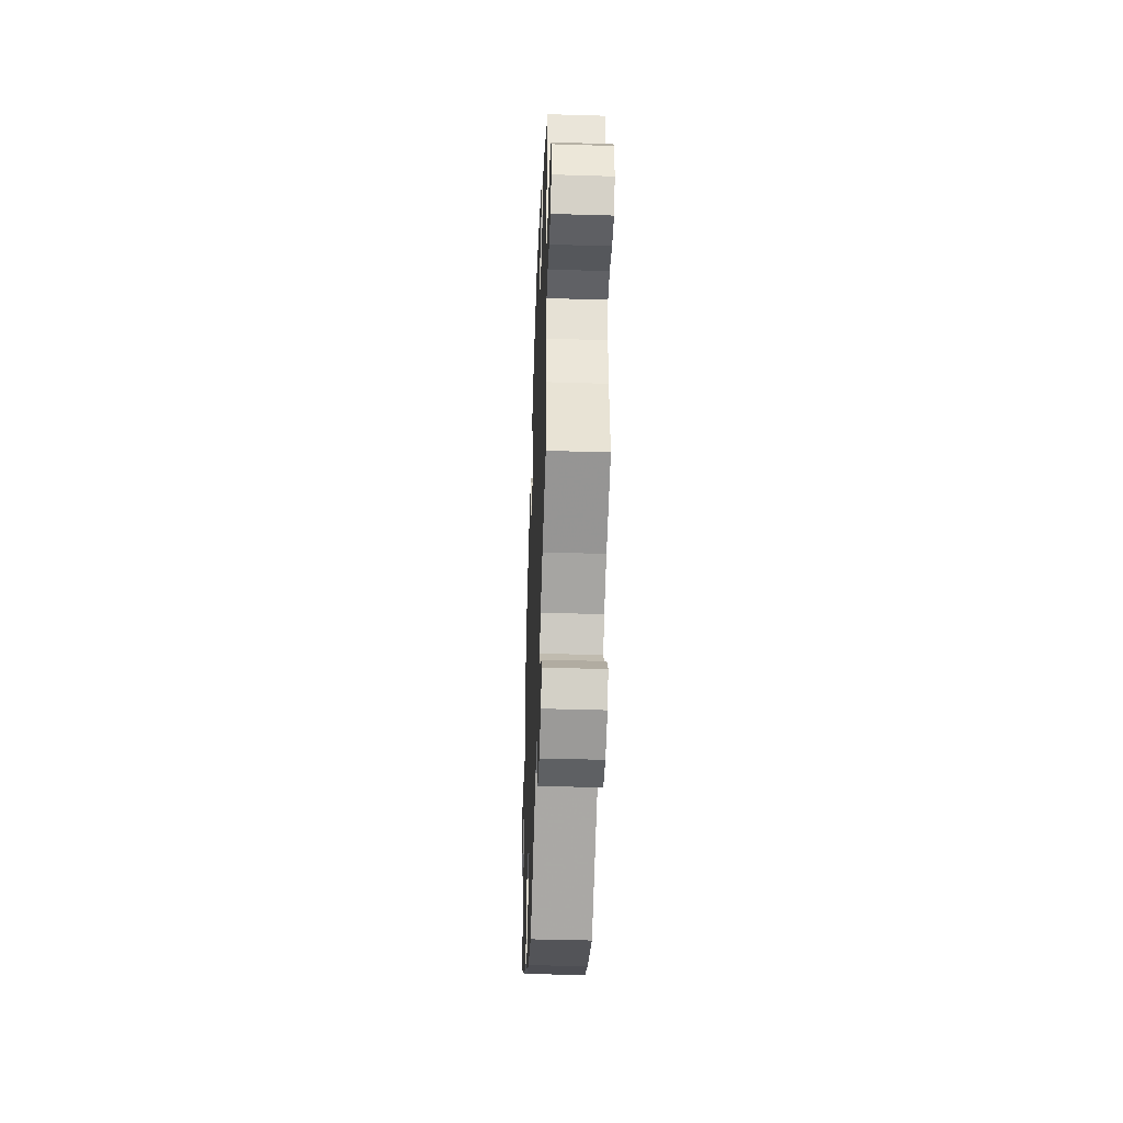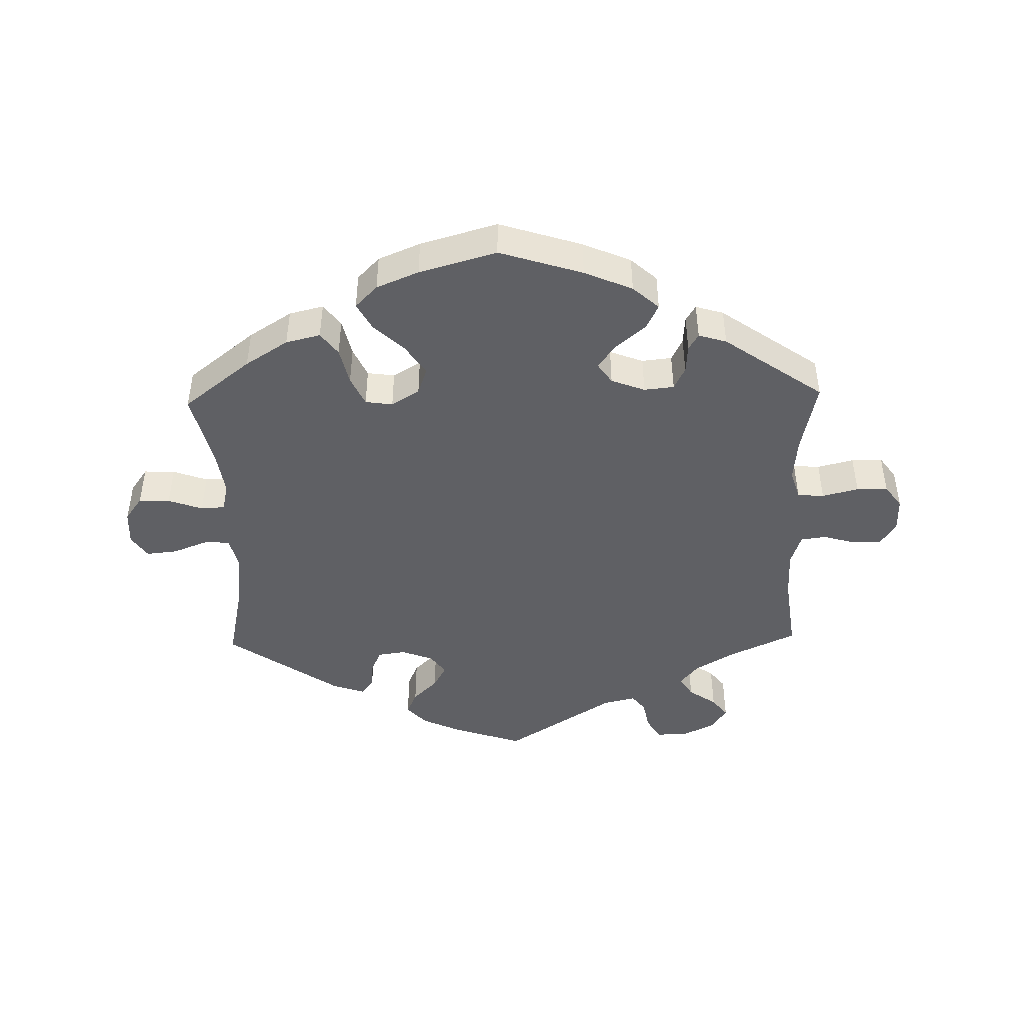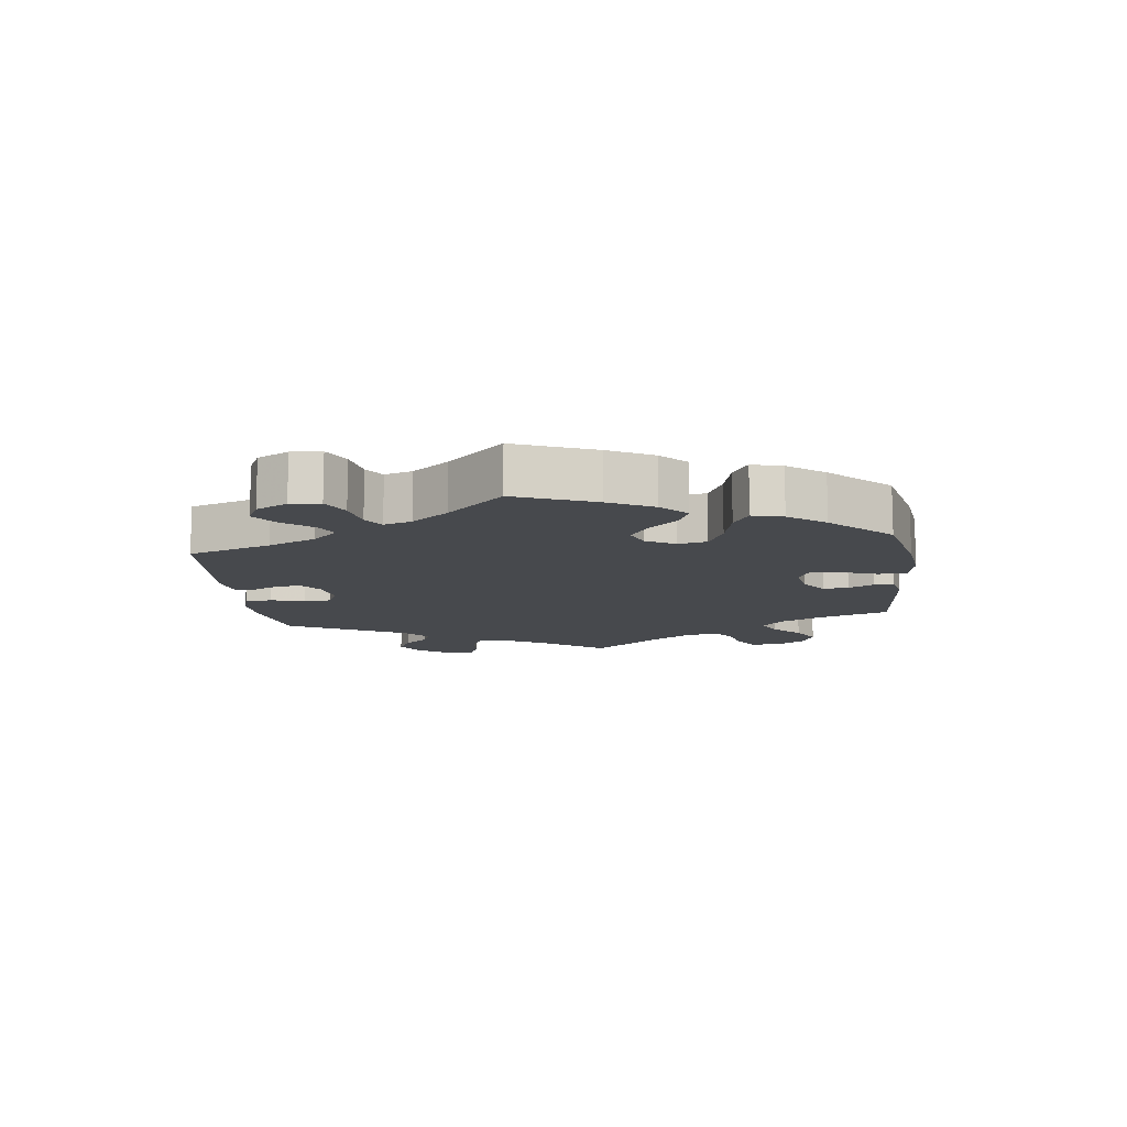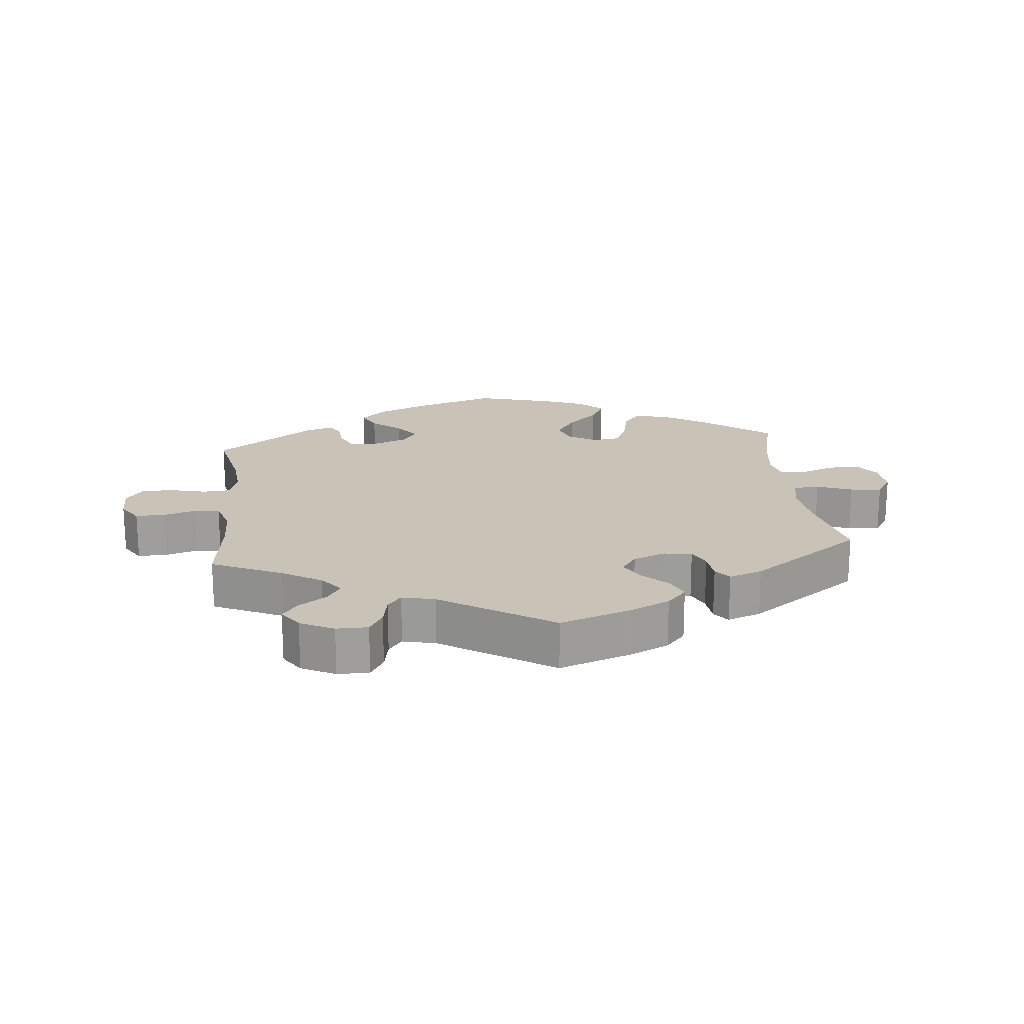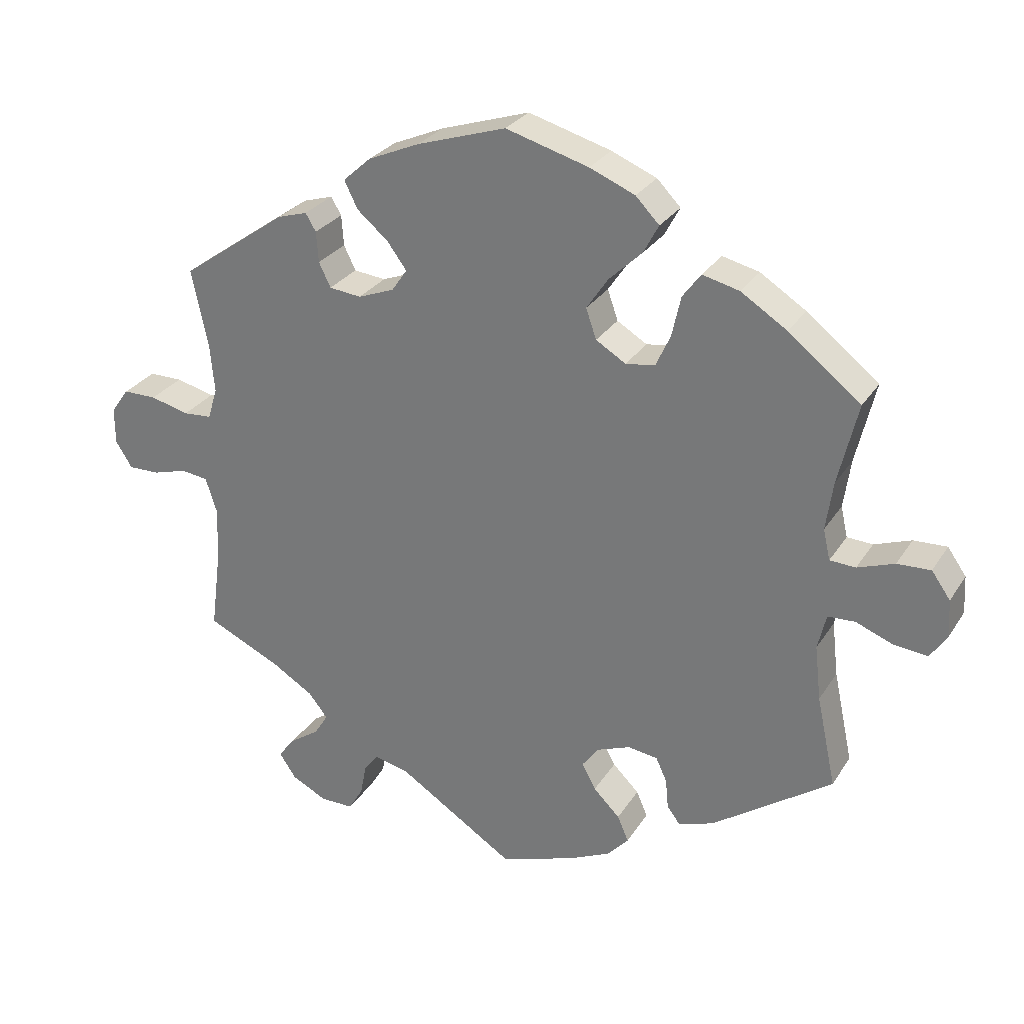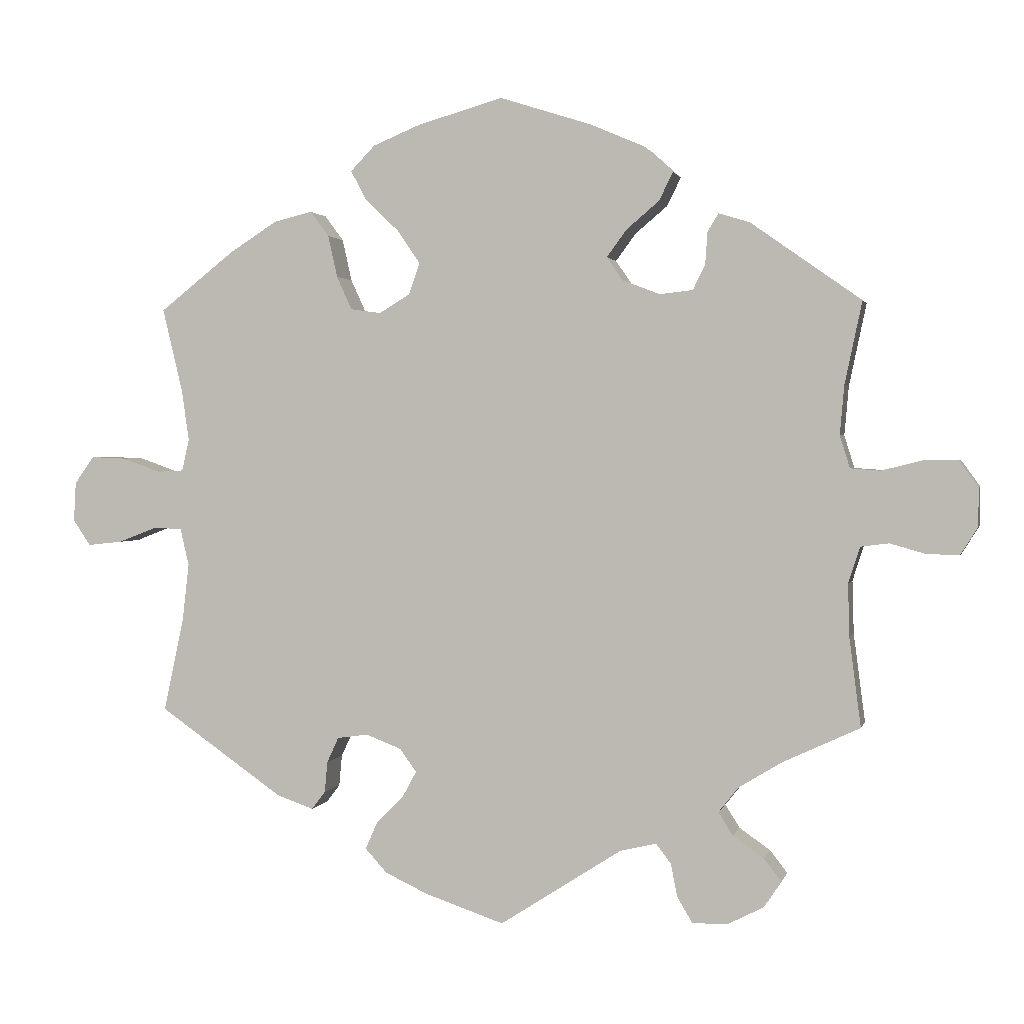
<metadata>
{"format":"obj","ext":"obj","renderer":"f3d","projection":"perspective","resolution":1024,"background":"white","views":[{"elev":-42.3,"azim":87.9,"up":"+Z"},{"elev":-45.1,"azim":1.4,"up":"+Y"},{"elev":-12.0,"azim":-52.8,"up":"+Y"},{"elev":19.4,"azim":173.9,"up":"+Y"},{"elev":28.1,"azim":-153.9,"up":"+Z"},{"elev":1.6,"azim":13.0,"up":"+Z"}]}
</metadata>
<code>
v -0.473 0.07 -0.157
v -0.464 0.07 -0.078
v -0.476 0.07 -0.027
v -0.515 0.07 -0.025
v -0.569 0.07 -0.046
v -0.617 0.07 -0.051
v -0.641 0.07 -0.015
v -0.638 0.07 0.039
v -0.611 0.07 0.077
v -0.563 0.07 0.075
v -0.51 0.07 0.056
v -0.473 0.07 0.058
v -0.463 0.07 0.102
v -0.473 0.07 0.172
v -0.501 0.07 0.289
v -0.397 0.07 0.371
v -0.331 0.07 0.413
v -0.278 0.07 0.426
v -0.252 0.07 0.391
v -0.239 0.07 0.333
v -0.218 0.07 0.287
v -0.176 0.07 0.281
v -0.133 0.07 0.307
v -0.118 0.07 0.35
v -0.149 0.07 0.396
v -0.196 0.07 0.441
v -0.218 0.07 0.482
v -0.184 0.07 0.517
v -0.119 0.07 0.544
v 0 0.07 0.578
v 0.128 0.07 0.537
v 0.202 0.07 0.505
v 0.242 0.07 0.469
v 0.223 0.07 0.43
v 0.178 0.07 0.392
v 0.15 0.07 0.354
v 0.172 0.07 0.322
v 0.224 0.07 0.302
v 0.27 0.07 0.307
v 0.287 0.07 0.342
v 0.29 0.07 0.386
v 0.305 0.07 0.411
v 0.348 0.07 0.398
v 0.501 0.07 0.29
v 0.477 0.07 0.176
v 0.471 0.07 0.108
v 0.485 0.07 0.063
v 0.526 0.07 0.06
v 0.582 0.07 0.074
v 0.63 0.07 0.074
v 0.656 0.07 0.038
v 0.656 0.07 -0.015
v 0.632 0.07 -0.053
v 0.587 0.07 -0.052
v 0.538 0.07 -0.038
v 0.499 0.07 -0.043
v 0.483 0.07 -0.093
v 0.485 0.07 -0.166
v 0.501 0.07 -0.289
v 0.394 0.07 -0.339
v 0.335 0.07 -0.375
v 0.307 0.07 -0.41
v 0.327 0.07 -0.442
v 0.37 0.07 -0.472
v 0.394 0.07 -0.503
v 0.37 0.07 -0.539
v 0.319 0.07 -0.565
v 0.271 0.07 -0.565
v 0.25 0.07 -0.53
v 0.241 0.07 -0.484
v 0.22 0.07 -0.457
v 0.17 0.07 -0.469
v 0.001 0.07 -0.578
v -0.108 0.07 -0.541
v -0.168 0.07 -0.513
v -0.198 0.07 -0.48
v -0.182 0.07 -0.443
v -0.144 0.07 -0.405
v -0.124 0.07 -0.368
v -0.147 0.07 -0.336
v -0.196 0.07 -0.317
v -0.239 0.07 -0.323
v -0.255 0.07 -0.358
v -0.259 0.07 -0.401
v -0.278 0.07 -0.426
v -0.329 0.07 -0.408
v -0.501 0.07 -0.288
v -0.473 0 -0.157
v -0.464 0 -0.078
v -0.476 0 -0.027
v -0.515 0 -0.025
v -0.569 0 -0.046
v -0.617 0 -0.051
v -0.641 0 -0.015
v -0.638 0 0.039
v -0.611 0 0.077
v -0.563 0 0.075
v -0.51 0 0.056
v -0.473 0 0.058
v -0.463 0 0.102
v -0.473 0 0.172
v -0.501 0 0.289
v -0.397 0 0.371
v -0.331 0 0.413
v -0.278 0 0.426
v -0.252 0 0.391
v -0.239 0 0.333
v -0.218 0 0.287
v -0.176 0 0.281
v -0.133 0 0.307
v -0.118 0 0.35
v -0.149 0 0.396
v -0.196 0 0.441
v -0.218 0 0.482
v -0.184 0 0.517
v -0.119 0 0.544
v 0 0 0.578
v 0.128 0 0.537
v 0.202 0 0.505
v 0.242 0 0.469
v 0.223 0 0.43
v 0.178 0 0.392
v 0.15 0 0.354
v 0.172 0 0.322
v 0.224 0 0.302
v 0.27 0 0.307
v 0.287 0 0.342
v 0.29 0 0.386
v 0.305 0 0.411
v 0.348 0 0.398
v 0.501 0 0.29
v 0.477 0 0.176
v 0.471 0 0.108
v 0.485 0 0.063
v 0.526 0 0.06
v 0.582 0 0.074
v 0.63 0 0.074
v 0.656 0 0.038
v 0.656 0 -0.015
v 0.632 0 -0.053
v 0.587 0 -0.052
v 0.538 0 -0.038
v 0.499 0 -0.043
v 0.483 0 -0.093
v 0.485 0 -0.166
v 0.501 0 -0.289
v 0.394 0 -0.339
v 0.335 0 -0.375
v 0.307 0 -0.41
v 0.327 0 -0.442
v 0.37 0 -0.472
v 0.394 0 -0.503
v 0.37 0 -0.539
v 0.319 0 -0.565
v 0.271 0 -0.565
v 0.25 0 -0.53
v 0.241 0 -0.484
v 0.22 0 -0.457
v 0.17 0 -0.469
v 0.001 0 -0.578
v -0.108 0 -0.541
v -0.168 0 -0.513
v -0.198 0 -0.48
v -0.182 0 -0.443
v -0.144 0 -0.405
v -0.124 0 -0.368
v -0.147 0 -0.336
v -0.196 0 -0.317
v -0.239 0 -0.323
v -0.255 0 -0.358
v -0.259 0 -0.401
v -0.278 0 -0.426
v -0.329 0 -0.408
v -0.501 0 -0.288
f 86 87 1
f 83 84 85 86
f 82 83 86 1
f 81 82 1 2
f 80 81 2 3
f 75 76 77 78
f 75 78 79
f 72 73 74 75
f 71 72 75 79
f 67 68 69 70
f 67 70 71
f 66 67 71
f 63 64 65 66
f 62 63 66 71
f 61 62 71 79
f 58 59 60
f 57 58 60 61
f 56 57 61 79
f 52 53 54 55
f 52 55 56
f 51 52 56
f 48 49 50 51
f 47 48 51 56
f 46 47 56 79
f 42 43 44 45
f 40 41 42 45
f 39 40 45 46
f 38 39 46 79
f 32 33 34 35
f 32 35 36
f 31 32 36
f 30 31 36
f 29 30 36
f 28 29 36 37
f 25 26 27 28
f 24 25 28 37
f 17 18 19 20
f 17 20 21
f 14 15 16 17
f 13 14 17 21
f 12 13 21 22
f 8 9 10 11
f 8 11 12
f 7 8 12
f 4 5 6 7
f 3 4 7 12
f 80 3 12 22
f 23 24 37 38
f 38 79 80
f 22 23 38 80
f 88 174 173
f 173 172 171 170
f 88 173 170 169
f 89 88 169 168
f 90 89 168 167
f 165 164 163 162
f 166 165 162
f 162 161 160 159
f 166 162 159 158
f 157 156 155 154
f 158 157 154
f 158 154 153
f 153 152 151 150
f 158 153 150 149
f 166 158 149 148
f 147 146 145
f 148 147 145 144
f 166 148 144 143
f 142 141 140 139
f 143 142 139
f 143 139 138
f 138 137 136 135
f 143 138 135 134
f 166 143 134 133
f 132 131 130 129
f 132 129 128 127
f 133 132 127 126
f 166 133 126 125
f 122 121 120 119
f 123 122 119
f 123 119 118
f 123 118 117
f 123 117 116
f 124 123 116 115
f 115 114 113 112
f 124 115 112 111
f 107 106 105 104
f 108 107 104
f 104 103 102 101
f 108 104 101 100
f 109 108 100 99
f 98 97 96 95
f 99 98 95
f 99 95 94
f 94 93 92 91
f 99 94 91 90
f 109 99 90 167
f 125 124 111 110
f 167 166 125
f 167 125 110 109
f 1 88 89 2
f 2 89 90 3
f 3 90 91 4
f 4 91 92 5
f 5 92 93 6
f 6 93 94 7
f 7 94 95 8
f 8 95 96 9
f 9 96 97 10
f 10 97 98 11
f 11 98 99 12
f 12 99 100 13
f 13 100 101 14
f 14 101 102 15
f 15 102 103 16
f 16 103 104 17
f 17 104 105 18
f 18 105 106 19
f 19 106 107 20
f 20 107 108 21
f 21 108 109 22
f 22 109 110 23
f 23 110 111 24
f 24 111 112 25
f 25 112 113 26
f 26 113 114 27
f 27 114 115 28
f 28 115 116 29
f 29 116 117 30
f 30 117 118 31
f 31 118 119 32
f 32 119 120 33
f 33 120 121 34
f 34 121 122 35
f 35 122 123 36
f 36 123 124 37
f 37 124 125 38
f 38 125 126 39
f 39 126 127 40
f 40 127 128 41
f 41 128 129 42
f 42 129 130 43
f 43 130 131 44
f 44 131 132 45
f 45 132 133 46
f 46 133 134 47
f 47 134 135 48
f 48 135 136 49
f 49 136 137 50
f 50 137 138 51
f 51 138 139 52
f 52 139 140 53
f 53 140 141 54
f 54 141 142 55
f 55 142 143 56
f 56 143 144 57
f 57 144 145 58
f 58 145 146 59
f 59 146 147 60
f 60 147 148 61
f 61 148 149 62
f 62 149 150 63
f 63 150 151 64
f 64 151 152 65
f 65 152 153 66
f 66 153 154 67
f 67 154 155 68
f 68 155 156 69
f 69 156 157 70
f 70 157 158 71
f 71 158 159 72
f 72 159 160 73
f 73 160 161 74
f 74 161 162 75
f 75 162 163 76
f 76 163 164 77
f 77 164 165 78
f 78 165 166 79
f 79 166 167 80
f 80 167 168 81
f 81 168 169 82
f 82 169 170 83
f 83 170 171 84
f 84 171 172 85
f 85 172 173 86
f 86 173 174 87
f 87 174 88 1

</code>
